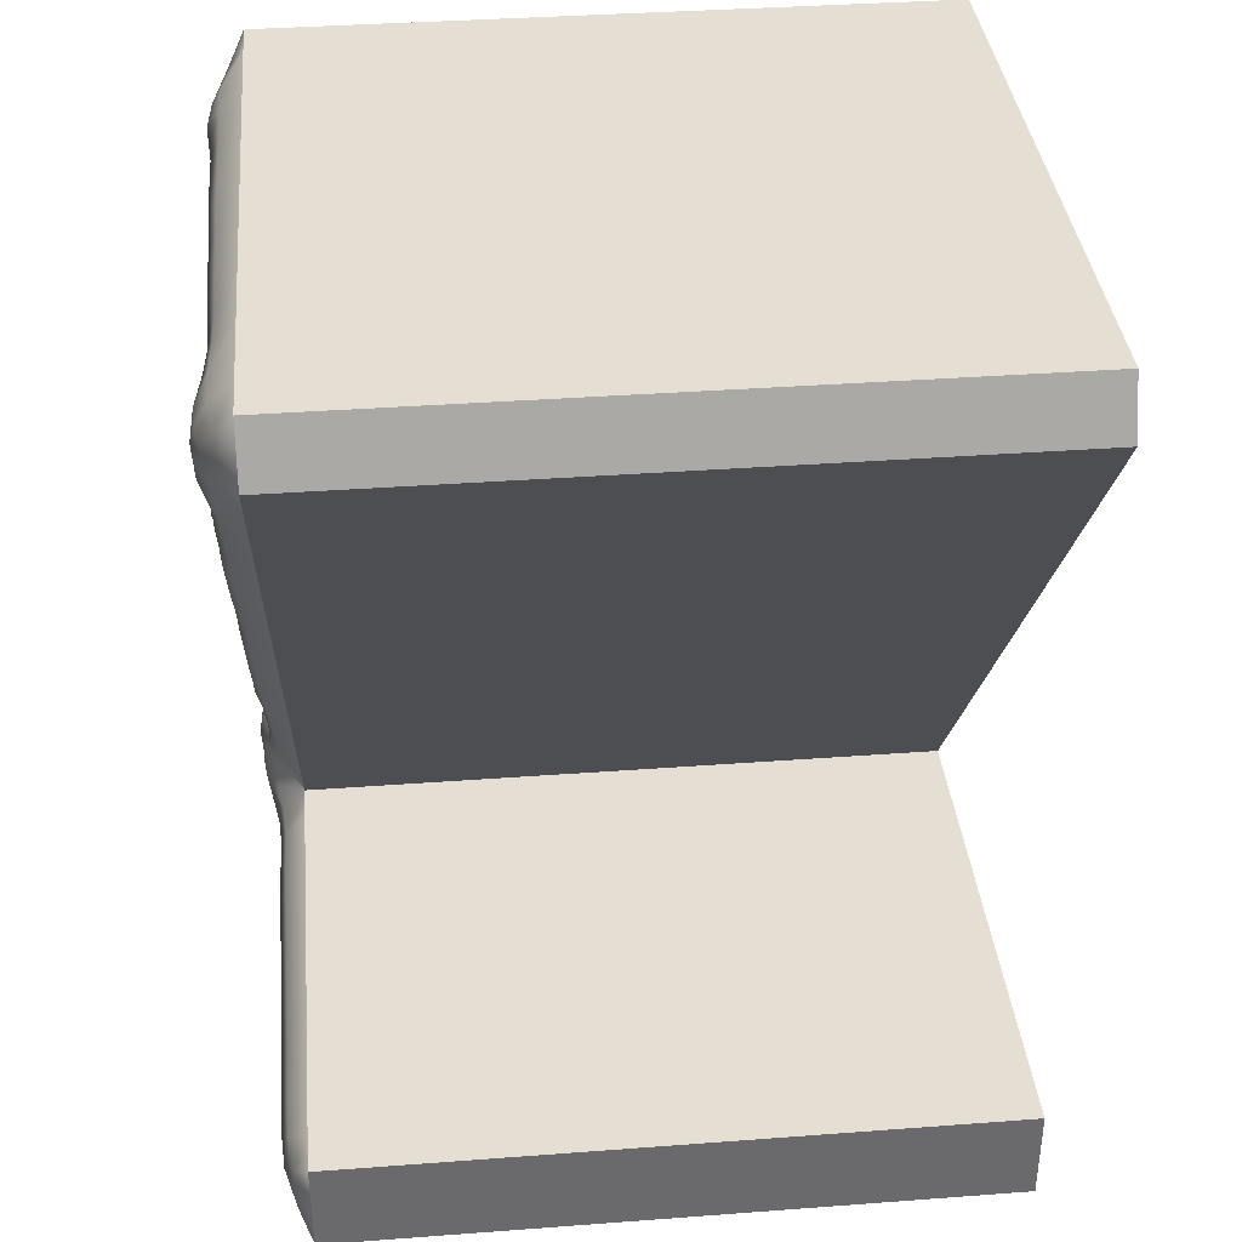
<metadata>
{"format":"obj","ext":"obj","renderer":"f3d","projection":"perspective","resolution":1024,"background":"white","views":[{"elev":37.2,"azim":84.5,"up":"+Y"}]}
</metadata>
<code>
g ⵇ
v -10 0 11.54
v -8.18 24.84 12.62
v -10 26.64 11.54
v 9.329 26.64 11.54
v 8.211 25.14 12.46
v 10 25 11.54
v -5.859 2.948 11.54
v 9.814 2.947 11.54
v 8.313 1.484 12.27
v 9.814 0 11.54
v -6.68 23.7 11.54
v -8.388 9.466 12.6
v -6.811 9.366 11.54
v -8.567 6.635 12.49
v -7.103 6.423 11.54
v -7.165 6.007 11.54
v -6.941 5.932 11.54
v -4.728 9.665 11.54
v 3.916 19.16 12.58
v 2.739 20.17 11.54
v 5.646 21.41 12.52
v 4.6 22.53 11.54
v 6.303 22.19 12.49
v 5.335 23.31 11.54
v 7.12 23.19 12.58
v 5.673 23.62 11.54
v 5.598 23.84 11.54
v -6.68 23.7 11.54
v -6.533 4.315 12.55
v -8.536 4.872 12.64
v 7.299 24.65 12.73
v -7.832 3.817 12.86
v -9.273 25.89 12.01
v 8.78 25.88 12.05
v 9.079 25.11 12.07
v -7.29 2.257 12.73
v 9.092 2.204 11.97
v 9.095 0.7639 11.96
v -9.233 0.7595 12.06
v -7.689 9.429 12.32
v -7.953 6.553 12.25
v -8.003 5.349 12.54
v -6.718 4.888 12.5
v -4.044 9.171 12.29
v 3.41 19.62 12.3
v 5.222 21.92 12.29
v 5.891 22.67 12.29
v 6.586 23.34 12.54
v 6.158 24.63 12.51
v -7.083 24.5 12.42
v -7.501 24.09 12.48
v -8.539 25.19 12.5
v -8.439 1.56 12.56
v -6.814 4.206 12.65
v 5.932 21.72 12.54
v 6.617 25.18 12.62
v -8.236 24.41 12.68
v -2.778 25.27 12.47
v -4.167 7.764 12.48
v 7.171 23.56 12.68
v -10 1.332 11.54
v -10 2.664 11.54
v -10 3.996 11.54
v -10 5.329 11.54
v -10 6.661 11.54
v -10 7.993 11.54
v -10 9.325 11.54
v -10 10.66 11.54
v -10 11.99 11.54
v -10 13.32 11.54
v -10 14.65 11.54
v -10 15.99 11.54
v -10 17.32 11.54
v -10 18.65 11.54
v -10 19.98 11.54
v -10 21.31 11.54
v -10 22.65 11.54
v -10 23.98 11.54
v -10 25.31 11.54
v -8.711 26.64 11.54
v -7.423 26.64 11.54
v -6.134 26.64 11.54
v -4.846 26.64 11.54
v -3.557 26.64 11.54
v -2.268 26.64 11.54
v -0.9799 26.64 11.54
v 0.3087 26.64 11.54
v 1.597 26.64 11.54
v 2.886 26.64 11.54
v 4.175 26.64 11.54
v 5.463 26.64 11.54
v 6.752 26.64 11.54
v 8.04 26.64 11.54
v 9.664 25.82 11.54
v -8.109 2.821 12.83
v 9.245 23.95 11.54
v 8.49 22.9 11.54
v 7.734 21.85 11.54
v 6.979 20.8 11.54
v 6.224 19.75 11.54
v 5.469 18.7 11.54
v 4.714 17.65 11.54
v 3.958 16.6 11.54
v 3.203 15.55 11.54
v 2.448 14.5 11.54
v 1.693 13.45 11.54
v 0.9375 12.4 11.54
v 0.1823 11.35 11.54
v -0.5729 10.3 11.54
v -1.328 9.249 11.54
v -2.083 8.199 11.54
v -2.839 7.149 11.54
v -3.594 6.098 11.54
v -4.349 5.048 11.54
v -5.104 3.998 11.54
v -7.889 1.951 12.72
v -4.553 2.948 11.54
v -3.247 2.948 11.54
v -1.941 2.948 11.54
v -0.6351 2.948 11.54
v 0.671 2.947 11.54
v 1.977 2.947 11.54
v 3.283 2.947 11.54
v 4.589 2.947 11.54
v 5.895 2.947 11.54
v 7.201 2.947 11.54
v 8.507 2.947 11.54
v 9.814 1.964 11.54
v 9.814 0.9822 11.54
v 8.493 0 11.54
v 7.172 0 11.54
v 5.851 0 11.54
v 4.53 0 11.54
v 3.209 0 11.54
v 1.888 0 11.54
v 0.5672 0 11.54
v -0.7537 0 11.54
v -2.075 0 11.54
v -3.395 0 11.54
v -4.716 0 11.54
v -6.037 0 11.54
v -7.358 0 11.54
v -8.679 0 11.54
v -8.445 10.73 12.61
v -8.434 11.98 12.62
v -8.421 13.24 12.61
v -8.405 14.49 12.61
v -8.394 15.76 12.62
v -8.392 17.03 12.61
v -8.392 18.28 12.6
v -8.381 19.5 12.6
v -8.36 20.74 12.61
v -8.343 21.99 12.64
v -8.334 23.24 12.66
v -6.692 22.39 11.54
v -6.704 21.09 11.54
v -6.716 19.79 11.54
v -6.728 18.48 11.54
v -6.74 17.18 11.54
v -6.752 15.88 11.54
v -6.764 14.58 11.54
v -6.775 13.27 11.54
v -6.787 11.97 11.54
v -6.799 10.67 11.54
v -6.908 8.385 11.54
v -7.006 7.404 11.54
v -6.388 6.865 11.54
v -5.834 7.799 11.54
v -5.281 8.732 11.54
v -3.981 10.72 11.54
v -3.234 11.77 11.54
v -2.488 12.82 11.54
v -1.741 13.87 11.54
v -0.9942 14.92 11.54
v -0.2476 15.97 11.54
v 0.4991 17.02 11.54
v 1.246 18.07 11.54
v 1.993 19.12 11.54
v 3.36 20.96 11.54
v 3.98 21.75 11.54
v 4.371 23.83 11.54
v 3.143 23.82 11.54
v 1.915 23.8 11.54
v 0.6872 23.79 11.54
v -0.5406 23.77 11.54
v -1.768 23.76 11.54
v -2.996 23.74 11.54
v -4.224 23.73 11.54
v -5.452 23.71 11.54
v -6.637 2.572 12.41
v -9.188 24.64 12.25
v -9.167 23.32 12.29
v -9.167 21.98 12.29
v -9.178 20.64 12.28
v -9.197 19.32 12.25
v -9.198 18.03 12.26
v -9.184 16.69 12.28
v -9.18 15.34 12.29
v -9.178 14 12.3
v -9.197 12.68 12.28
v -9.201 11.35 12.28
v -9.199 10.01 12.29
v -9.209 8.69 12.26
v -9.215 7.36 12.23
v -9.191 6 12.25
v -9.163 4.613 12.28
v -9.147 3.367 12.29
v -9.142 2.085 12.28
v 7.478 25.82 12.25
v 6.219 25.85 12.24
v 4.93 25.88 12.16
v 3.643 25.88 12.15
v 2.361 25.88 12.17
v 1.068 25.88 12.18
v -0.2335 25.89 12.18
v -1.544 25.88 12.21
v -2.853 25.89 12.21
v -4.16 25.89 12.2
v -5.46 25.88 12.2
v -6.752 25.86 12.23
v -8.013 25.85 12.22
v -6.665 3.286 12.36
v -5.933 4.28 12.26
v -5.155 5.328 12.23
v -4.4 6.366 12.23
v -3.651 7.4 12.24
v -2.9 8.442 12.28
v -2.147 9.482 12.28
v -1.395 10.52 12.28
v -0.6465 11.55 12.28
v 0.1016 12.59 12.28
v 0.8496 13.63 12.27
v 1.594 14.67 12.27
v 2.345 15.7 12.27
v 3.094 16.74 12.27
v 3.842 17.78 12.27
v 4.589 18.81 12.26
v 5.341 19.85 12.25
v 6.089 20.88 12.25
v 6.842 21.93 12.25
v 7.599 23 12.27
v 8.289 24.06 12.27
v 7.837 2.165 12.13
v 6.568 2.16 12.15
v 5.291 2.158 12.15
v 4.012 2.155 12.15
v 2.734 2.151 12.15
v 1.46 2.146 12.16
v 0.1889 2.141 12.17
v -1.078 2.134 12.18
v -2.34 2.126 12.19
v -3.595 2.117 12.2
v -4.841 2.108 12.19
v -6.063 2.128 12.26
v 9.078 1.483 12.04
v -7.95 0.8336 12.23
v -6.675 0.8083 12.2
v -5.382 0.7694 12.15
v -4.085 0.7672 12.16
v -2.775 0.7723 12.17
v -1.46 0.777 12.16
v -0.1417 0.781 12.16
v 1.179 0.7845 12.15
v 2.502 0.7874 12.15
v 3.826 0.7897 12.15
v 5.152 0.7915 12.15
v 6.475 0.793 12.15
v 7.79 0.7935 12.13
v -7.659 10.76 12.31
v -7.642 12.1 12.31
v -7.624 13.44 12.3
v -7.607 14.78 12.3
v -7.591 16.12 12.29
v -7.579 17.46 12.28
v -7.565 18.78 12.28
v -7.547 20.11 12.28
v -7.527 21.43 12.28
v -7.513 22.75 12.3
v -7.867 7.508 12.27
v -7.775 8.462 12.3
v -7.345 5.069 12.39
v -4.697 8.102 12.27
v -5.354 7.071 12.22
v -5.976 6.053 12.22
v 2.666 18.57 12.31
v 1.923 17.53 12.31
v 1.181 16.48 12.31
v 0.4369 15.44 12.3
v -0.3031 14.4 12.31
v -1.05 13.35 12.31
v -1.795 12.31 12.31
v -2.539 11.27 12.31
v -3.287 10.22 12.3
v 4.62 21.16 12.29
v 4.018 20.39 12.3
v -5.746 24.54 12.25
v -4.431 24.57 12.24
v -3.093 24.6 12.26
v -1.747 24.62 12.27
v -0.4045 24.63 12.25
v 0.9215 24.62 12.21
v 2.235 24.62 12.19
v 3.531 24.64 12.16
v 4.796 24.68 12.12
v -8.578 5.733 12.54
v 5.423 25.27 12.43
v 4.253 25.29 12.33
v 3.117 25.26 12.36
v 1.962 25.26 12.39
v 0.7924 25.26 12.41
v -0.3894 25.27 12.41
v -1.582 25.27 12.43
v -5.922 5.188 12.46
v -5.312 6.074 12.43
v -4.747 6.913 12.45
v -8.514 24.03 12.65
v -8.514 22.8 12.63
v -8.521 21.55 12.61
v -8.536 20.3 12.59
v -8.551 19.06 12.58
v -8.552 17.84 12.59
v -8.544 16.58 12.61
v -8.544 15.32 12.61
v -8.552 14.05 12.59
v -8.563 12.8 12.6
v -8.571 11.55 12.61
v -8.576 10.3 12.6
v 7.432 25.13 12.59
v -7.873 2.587 12.83
v -7.37 3.406 12.77
v -7.246 1.55 12.63
v -5.985 1.436 12.4
v -4.726 1.416 12.38
v -3.439 1.424 12.4
v -2.14 1.434 12.4
v -0.8335 1.442 12.39
v 0.472 1.45 12.38
v 1.783 1.455 12.37
v 3.102 1.46 12.36
v 4.425 1.464 12.35
v 5.747 1.467 12.35
v 7.063 1.47 12.35
v -8.298 10.67 12.6
v -8.284 11.93 12.61
v -8.266 13.18 12.6
v -8.246 14.43 12.6
v -8.245 15.72 12.61
v -8.237 16.98 12.6
v -8.231 18.22 12.59
v -8.216 19.45 12.59
v -8.191 20.68 12.6
v -8.17 21.92 12.62
v -8.156 23.16 12.65
v -8.539 7.637 12.51
v -8.479 8.648 12.58
v -7.649 4.425 12.76
v 3.167 18.11 12.58
v 2.423 17.07 12.57
v 1.681 16.03 12.56
v 0.9475 15 12.54
v -0.5297 12.95 12.57
v -1.273 11.91 12.57
v -2.018 10.87 12.57
v -2.774 9.835 12.56
v 6.921 24.38 12.75
v -3.969 25.26 12.46
v -5.123 25.24 12.46
v -6.288 25.21 12.5
v -7.413 25.17 12.59
v -3.432 8.836 12.58
v -2.524 9.961 12.55
v -1.75 11.03 12.56
v -0.9793 12.1 12.56
v -0.2098 13.16 12.56
v 0.3744 14.1 12.57
v 1.307 15.3 12.54
v 2.081 16.36 12.56
v 2.852 17.44 12.57
v 3.625 18.51 12.57
v 4.464 19.75 12.54
v 5.134 20.66 12.54
v 7.673 24.37 12.62
v -8.456 3.776 12.72
v -8.437 2.786 12.72
v -10 0.6661 11.54
v -10 1.998 11.54
v -10 5.995 11.54
v -10 8.659 11.54
v -10 11.32 11.54
v -10 13.99 11.54
v -10 15.32 11.54
v -10 16.65 11.54
v -10 20.65 11.54
v -10 21.98 11.54
v -10 23.31 11.54
v -10 0 11.54
v -10 26.64 11.54
v -10 0 -8.457
v -10 26.64 -8.457
v -10 26.64 11.54
v 9.329 26.64 11.54
v -10 26.64 -8.457
v 9.329 26.64 -8.457
v 9.329 26.64 11.54
v 10 25 11.54
v 9.329 26.64 -8.457
v 10 25 -8.457
v 10 25 11.54
v -5.859 2.948 11.54
v 10 25 -8.457
v -5.859 2.948 -8.457
v -5.859 2.948 11.54
v 9.814 2.947 11.54
v -5.859 2.948 -8.457
v 9.814 2.947 -8.457
v 9.814 2.947 11.54
v 9.814 0 11.54
v 9.814 2.947 -8.457
v 9.814 0 -8.457
v 9.814 0 11.54
v -10 0 11.54
v 9.814 0 -8.457
v -10 0 -8.457
v -6.68 23.7 11.54
v -6.811 9.366 11.54
v -7.103 6.423 11.54
v -7.165 6.007 11.54
v -6.68 23.7 -8.457
v -6.811 9.366 -8.457
v -7.103 6.423 -8.457
v -7.165 6.007 -8.457
v -7.165 6.007 11.54
v -6.941 5.932 11.54
v -7.165 6.007 -8.457
v -6.941 5.932 -8.457
v -6.941 5.932 11.54
v -4.728 9.665 11.54
v 2.739 20.17 11.54
v 4.6 22.53 11.54
v 5.335 23.31 11.54
v 5.673 23.62 11.54
v -6.941 5.932 -8.457
v -4.728 9.665 -8.457
v 2.739 20.17 -8.457
v 4.6 22.53 -8.457
v 5.335 23.31 -8.457
v 5.673 23.62 -8.457
v 5.673 23.62 11.54
v 5.598 23.84 11.54
v 5.673 23.62 -8.457
v 5.598 23.84 -8.457
v 5.598 23.84 11.54
v -6.68 23.7 11.54
v 5.598 23.84 -8.457
v -6.68 23.7 -8.457
v -6.68 23.7 11.54
v -6.68 23.7 11.54
v -6.68 23.7 -8.457
v -6.68 23.7 -8.457
v -8.526 1.474 -8.457
v -10 0 -8.457
v -8.165 24.81 -8.457
v -10 26.64 -8.457
v 9.329 26.64 -8.457
v 8.357 25.2 -8.457
v 10 25 -8.457
v -5.859 2.948 -8.457
v 9.814 2.947 -8.457
v 8.34 1.473 -8.457
v 9.814 0 -8.457
v -8.337 24.39 -8.457
v -6.68 23.7 -8.457
v -8.405 9.452 -8.457
v -6.811 9.366 -8.457
v -8.546 6.602 -8.457
v -7.103 6.423 -8.457
v -7.165 6.007 -8.457
v -6.941 5.932 -8.457
v -3.468 8.846 -8.457
v -4.728 9.665 -8.457
v 3.971 19.25 -8.457
v 2.739 20.17 -8.457
v 5.717 21.57 -8.457
v 4.6 22.53 -8.457
v 6.324 22.3 -8.457
v 5.335 23.31 -8.457
v 7.151 23.24 -8.457
v 5.673 23.62 -8.457
v 5.598 23.84 -8.457
v -7.299 25.17 -8.457
v -6.68 23.7 -8.457
v -6.374 4.404 -8.457
v -8.658 5.094 -8.457
v 6.6 25.25 -8.457
v -8.597 1.545 -8.457
v 7.374 24.69 -8.457
v -7.826 3.936 -8.457
f 208 207 62
f 221 220 81
f 6 94 35
f 242 241 97
f 254 253 7
f 255 38 129
f 268 267 131
f 278 277 155
f 280 279 166
f 42 16 41
f 43 17 281
f 284 283 167
f 293 292 171
f 295 294 179
f 47 24 46
f 48 26 47
f 49 27 48
f 304 303 181
f 51 11 50
f 384 383 207
f 369 368 220
f 5 35 34
f 382 60 242
f 331 332 254
f 38 255 9
f 342 341 267
f 353 352 278
f 355 354 279
f 14 305 41
f 356 54 43
f 44 282 370
f 364 363 292
f 380 381 295
f 23 47 55
f 47 23 48
f 365 56 49
f 366 367 297
f 57 51 369
f 56 31 328
f 54 32 330
f 30 32 356
f 60 31 365
f 52 2 369
f 55 21 239
f 5 31 382
f 53 95 384
f 62 386 208
f 62 207 63
f 386 61 208
f 208 61 39
f 61 385 39
f 1 39 385
f 207 206 63
f 63 206 64
f 206 205 64
f 64 205 387
f 387 205 65
f 205 204 65
f 65 204 66
f 204 203 66
f 66 203 388
f 388 203 67
f 203 202 67
f 67 202 68
f 202 201 68
f 68 201 389
f 389 201 69
f 201 200 69
f 69 200 70
f 200 199 70
f 70 199 390
f 390 199 71
f 199 198 71
f 71 198 391
f 391 198 72
f 198 197 72
f 72 197 392
f 392 197 73
f 197 196 73
f 73 196 74
f 196 195 74
f 74 195 75
f 195 194 75
f 75 194 393
f 393 194 76
f 194 193 76
f 76 193 394
f 394 193 77
f 193 192 77
f 77 192 395
f 395 192 78
f 192 191 78
f 78 191 79
f 191 33 79
f 3 79 33
f 81 80 221
f 81 220 82
f 221 80 33
f 3 33 80
f 220 219 82
f 82 219 83
f 219 218 83
f 83 218 84
f 218 217 84
f 84 217 85
f 217 216 85
f 85 216 86
f 216 215 86
f 86 215 87
f 215 214 87
f 87 214 88
f 214 213 88
f 88 213 89
f 213 212 89
f 89 212 90
f 212 211 90
f 90 211 91
f 211 210 91
f 91 210 92
f 210 209 92
f 92 209 93
f 209 34 93
f 4 93 34
f 35 94 34
f 4 34 94
f 97 96 242
f 97 241 98
f 242 96 35
f 6 35 96
f 241 240 98
f 98 240 99
f 240 239 99
f 99 239 100
f 239 238 100
f 100 238 101
f 238 237 101
f 101 237 102
f 237 236 102
f 102 236 103
f 236 235 103
f 103 235 104
f 235 234 104
f 104 234 105
f 234 233 105
f 105 233 106
f 233 232 106
f 106 232 107
f 232 231 107
f 107 231 108
f 231 230 108
f 108 230 109
f 230 229 109
f 109 229 110
f 229 228 110
f 110 228 111
f 228 227 111
f 111 227 112
f 227 226 112
f 112 226 113
f 226 225 113
f 113 225 114
f 225 224 114
f 114 224 115
f 224 223 115
f 115 223 7
f 223 222 7
f 7 222 190
f 36 190 222
f 7 190 254
f 7 253 117
f 36 254 190
f 253 252 117
f 117 252 118
f 252 251 118
f 118 251 119
f 251 250 119
f 119 250 120
f 250 249 120
f 120 249 121
f 249 248 121
f 121 248 122
f 248 247 122
f 122 247 123
f 247 246 123
f 123 246 124
f 246 245 124
f 124 245 125
f 245 244 125
f 125 244 126
f 244 243 126
f 126 243 127
f 243 37 127
f 8 127 37
f 129 128 255
f 10 129 38
f 255 128 37
f 8 37 128
f 131 130 268
f 131 267 132
f 268 130 38
f 10 38 130
f 267 266 132
f 132 266 133
f 266 265 133
f 133 265 134
f 265 264 134
f 134 264 135
f 264 263 135
f 135 263 136
f 263 262 136
f 136 262 137
f 262 261 137
f 137 261 138
f 261 260 138
f 138 260 139
f 260 259 139
f 139 259 140
f 259 258 140
f 140 258 141
f 258 257 141
f 141 257 142
f 257 256 142
f 142 256 143
f 256 39 143
f 1 143 39
f 155 11 278
f 155 277 156
f 51 278 11
f 277 276 156
f 156 276 157
f 276 275 157
f 157 275 158
f 275 274 158
f 158 274 159
f 274 273 159
f 159 273 160
f 273 272 160
f 160 272 161
f 272 271 161
f 161 271 162
f 271 270 162
f 162 270 163
f 270 269 163
f 163 269 164
f 269 40 164
f 13 164 40
f 166 165 280
f 279 41 166
f 280 165 40
f 13 40 165
f 15 166 41
f 15 41 16
f 17 16 281
f 42 281 16
f 167 17 284
f 167 283 168
f 43 284 17
f 283 282 168
f 168 282 169
f 282 44 169
f 18 169 44
f 171 170 293
f 171 292 172
f 293 170 44
f 18 44 170
f 292 291 172
f 172 291 173
f 291 290 173
f 173 290 174
f 290 289 174
f 174 289 175
f 289 288 175
f 288 287 175
f 175 287 176
f 287 286 176
f 176 286 177
f 286 285 177
f 177 285 178
f 285 45 178
f 20 178 45
f 295 179 45
f 179 294 180
f 20 45 179
f 294 46 180
f 22 180 46
f 22 46 24
f 24 47 26
f 26 48 27
f 181 27 304
f 181 303 182
f 49 304 27
f 303 302 182
f 182 302 183
f 302 301 183
f 183 301 184
f 301 300 184
f 184 300 185
f 300 299 185
f 185 299 186
f 186 299 187
f 299 298 187
f 187 298 188
f 298 297 188
f 188 297 189
f 297 296 189
f 189 296 28
f 50 28 296
f 28 50 11
f 207 208 384
f 207 383 206
f 384 208 53
f 208 39 53
f 383 30 206
f 206 30 205
f 30 305 205
f 305 14 205
f 205 14 204
f 354 204 14
f 204 354 203
f 354 355 203
f 203 355 202
f 355 327 202
f 202 327 201
f 327 326 201
f 201 326 200
f 326 325 200
f 200 325 199
f 325 324 199
f 324 323 199
f 199 323 198
f 323 322 198
f 198 322 197
f 322 321 197
f 197 321 196
f 321 320 196
f 196 320 195
f 320 319 195
f 195 319 194
f 319 318 194
f 194 318 193
f 318 317 193
f 193 317 192
f 317 316 192
f 192 316 191
f 316 52 191
f 33 191 52
f 220 221 369
f 220 368 219
f 369 221 52
f 33 52 221
f 368 367 219
f 219 367 218
f 367 366 218
f 218 366 217
f 366 58 217
f 217 58 216
f 58 312 216
f 312 311 216
f 216 311 215
f 311 310 215
f 215 310 214
f 310 309 214
f 214 309 213
f 309 308 213
f 213 308 212
f 308 307 212
f 212 307 211
f 307 306 211
f 211 306 210
f 306 56 210
f 210 56 209
f 56 328 209
f 328 5 209
f 34 209 5
f 382 242 5
f 242 60 241
f 35 5 242
f 60 25 241
f 241 25 240
f 25 23 240
f 23 55 240
f 240 55 239
f 381 239 21
f 239 381 238
f 381 380 238
f 238 380 237
f 380 379 237
f 237 379 236
f 379 378 236
f 236 378 235
f 378 377 235
f 235 377 234
f 377 376 234
f 234 376 233
f 376 375 233
f 233 375 232
f 375 374 232
f 232 374 231
f 374 373 231
f 231 373 230
f 373 372 230
f 230 372 229
f 372 371 229
f 229 371 228
f 371 370 228
f 228 370 227
f 370 59 227
f 227 59 226
f 59 315 226
f 226 315 225
f 315 314 225
f 225 314 224
f 314 313 224
f 224 313 223
f 313 29 223
f 223 29 222
f 29 54 222
f 54 330 222
f 222 330 36
f 330 329 36
f 36 329 116
f 329 53 116
f 254 36 331
f 254 332 253
f 36 116 331
f 331 116 53
f 332 333 253
f 253 333 252
f 333 334 252
f 252 334 251
f 334 335 251
f 251 335 250
f 335 336 250
f 250 336 249
f 336 337 249
f 249 337 248
f 337 338 248
f 248 338 247
f 338 339 247
f 247 339 246
f 339 340 246
f 246 340 245
f 340 341 245
f 245 341 244
f 341 342 244
f 244 342 243
f 342 9 243
f 37 243 9
f 37 9 255
f 267 268 342
f 267 341 266
f 342 268 9
f 38 9 268
f 341 340 266
f 266 340 265
f 340 339 265
f 265 339 264
f 339 338 264
f 264 338 263
f 338 337 263
f 263 337 262
f 337 336 262
f 262 336 261
f 336 335 261
f 261 335 260
f 335 334 260
f 260 334 259
f 334 333 259
f 259 333 258
f 333 332 258
f 258 332 257
f 332 331 257
f 257 331 256
f 331 53 256
f 39 256 53
f 278 51 353
f 278 352 277
f 57 353 51
f 352 351 277
f 277 351 276
f 351 350 276
f 276 350 275
f 350 349 275
f 275 349 274
f 349 348 274
f 274 348 273
f 348 347 273
f 273 347 272
f 347 346 272
f 272 346 271
f 346 345 271
f 271 345 270
f 345 344 270
f 270 344 269
f 344 343 269
f 269 343 40
f 12 40 343
f 279 280 355
f 354 14 279
f 355 280 12
f 40 12 280
f 41 279 14
f 41 305 42
f 30 42 305
f 43 281 356
f 29 43 54
f 281 42 356
f 356 42 30
f 370 282 59
f 59 282 315
f 282 283 315
f 315 283 314
f 283 284 314
f 314 284 313
f 284 43 313
f 29 313 43
f 292 293 364
f 292 363 291
f 364 293 370
f 44 370 293
f 363 362 291
f 291 362 290
f 362 361 290
f 290 361 289
f 361 375 289
f 289 375 288
f 375 360 288
f 360 359 288
f 288 359 287
f 359 358 287
f 287 358 286
f 358 357 286
f 286 357 285
f 357 19 285
f 45 285 19
f 380 295 19
f 295 381 294
f 45 19 295
f 381 21 294
f 46 294 21
f 47 46 55
f 21 55 46
f 25 48 23
f 49 48 365
f 365 48 60
f 25 60 48
f 297 298 366
f 297 367 296
f 366 298 58
f 298 299 58
f 58 299 312
f 299 300 312
f 312 300 311
f 311 300 310
f 300 301 310
f 310 301 309
f 301 302 309
f 309 302 308
f 302 303 308
f 308 303 307
f 303 304 307
f 307 304 306
f 304 49 306
f 56 306 49
f 367 368 296
f 296 368 50
f 369 50 368
f 50 369 51
f 355 12 327
f 12 144 327
f 327 144 326
f 144 145 326
f 326 145 325
f 145 146 325
f 325 146 324
f 146 147 324
f 324 147 323
f 147 148 323
f 323 148 322
f 148 149 322
f 322 149 321
f 149 150 321
f 321 150 320
f 150 151 320
f 320 151 319
f 151 152 319
f 319 152 318
f 152 153 318
f 318 153 317
f 153 154 317
f 317 154 316
f 154 57 316
f 316 57 52
f 2 52 57
f 5 328 31
f 32 95 330
f 330 95 329
f 53 329 95
f 57 154 353
f 154 153 353
f 353 153 352
f 153 152 352
f 352 152 351
f 152 151 351
f 351 151 350
f 151 150 350
f 350 150 349
f 150 149 349
f 349 149 348
f 149 148 348
f 348 148 347
f 148 147 347
f 347 147 346
f 147 146 346
f 346 146 345
f 146 145 345
f 345 145 344
f 145 144 344
f 344 144 343
f 144 12 343
f 54 356 32
f 56 365 31
f 369 2 57
f 380 19 379
f 19 357 379
f 379 357 378
f 357 358 378
f 378 358 377
f 358 359 377
f 377 359 376
f 359 360 376
f 376 360 375
f 375 361 374
f 374 361 373
f 361 362 373
f 373 362 372
f 362 363 372
f 372 363 371
f 363 364 371
f 371 364 370
f 60 382 31
f 384 95 383
f 95 32 383
f 30 383 32
f 1 1 1
f 398 396 397
f 398 397 399
f 402 400 401
f 402 401 403
f 406 404 405
f 406 405 407
f 410 408 409
f 410 409 411
f 414 412 413
f 414 413 415
f 418 416 417
f 418 417 419
f 422 420 421
f 422 421 423
f 428 424 425
f 428 425 429
f 429 425 426
f 429 426 430
f 430 426 427
f 430 427 431
f 434 432 433
f 434 433 435
f 442 436 437
f 442 437 443
f 443 437 438
f 443 438 444
f 444 438 439
f 444 439 445
f 445 439 440
f 445 440 446
f 446 440 441
f 446 441 447
f 450 448 449
f 450 449 451
f 454 452 453
f 454 453 455
f 458 456 457
f 458 457 459
f 1 1 1
f 493 497 495
f 465 496 494
f 464 466 465
f 467 495 497
f 467 468 469
f 468 470 469
f 461 460 469
f 472 474 473
f 474 476 475
f 477 493 475
f 478 492 497
f 478 480 479
f 482 481 479
f 482 484 483
f 484 486 485
f 488 487 485
f 489 494 496
f 489 491 490
f 472 471 462
f 493 495 461
f 495 460 461
f 475 493 461
f 473 475 461
f 471 473 461
f 471 461 463
f 463 462 471
f 464 465 494
f 463 464 494
f 463 494 490
f 490 462 463
f 467 497 492
f 467 492 479
f 466 467 479
f 466 479 481
f 466 481 483
f 466 483 485
f 466 485 487
f 465 466 487
f 487 496 465
f 467 469 460
f 460 495 467
f 469 470 461
f 473 471 472
f 475 473 474
f 475 476 477
f 477 478 497
f 497 493 477
f 479 492 478
f 479 480 482
f 483 481 482
f 485 483 484
f 485 486 488
f 488 489 496
f 496 487 488
f 490 494 489
f 491 472 462
f 462 490 491

</code>
